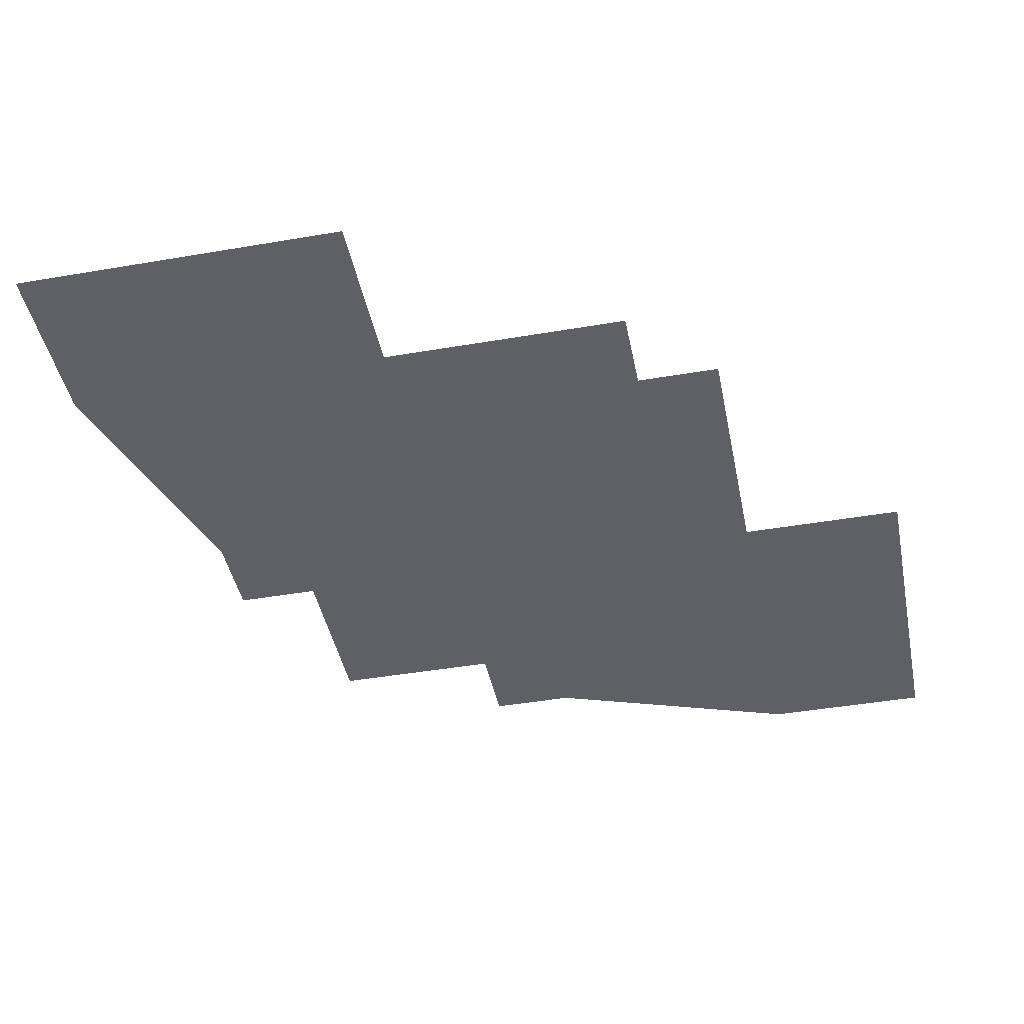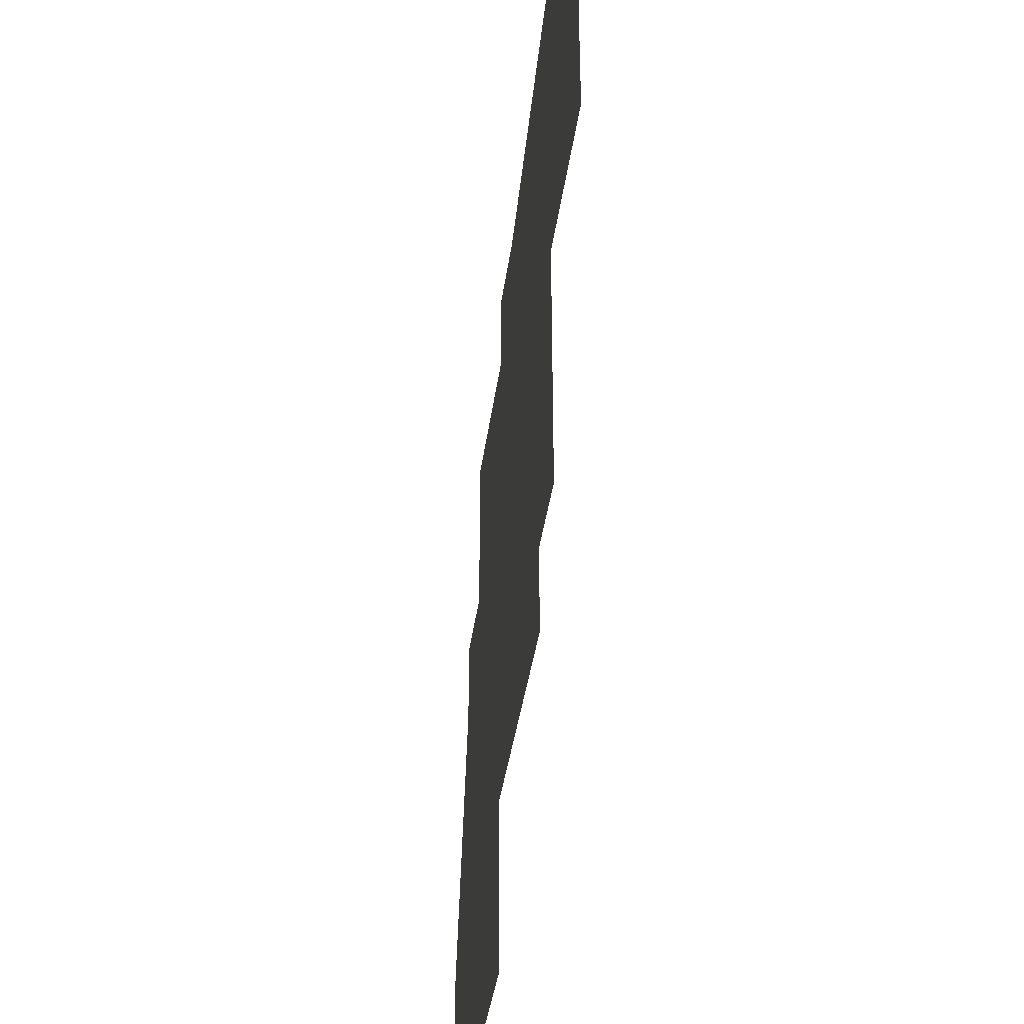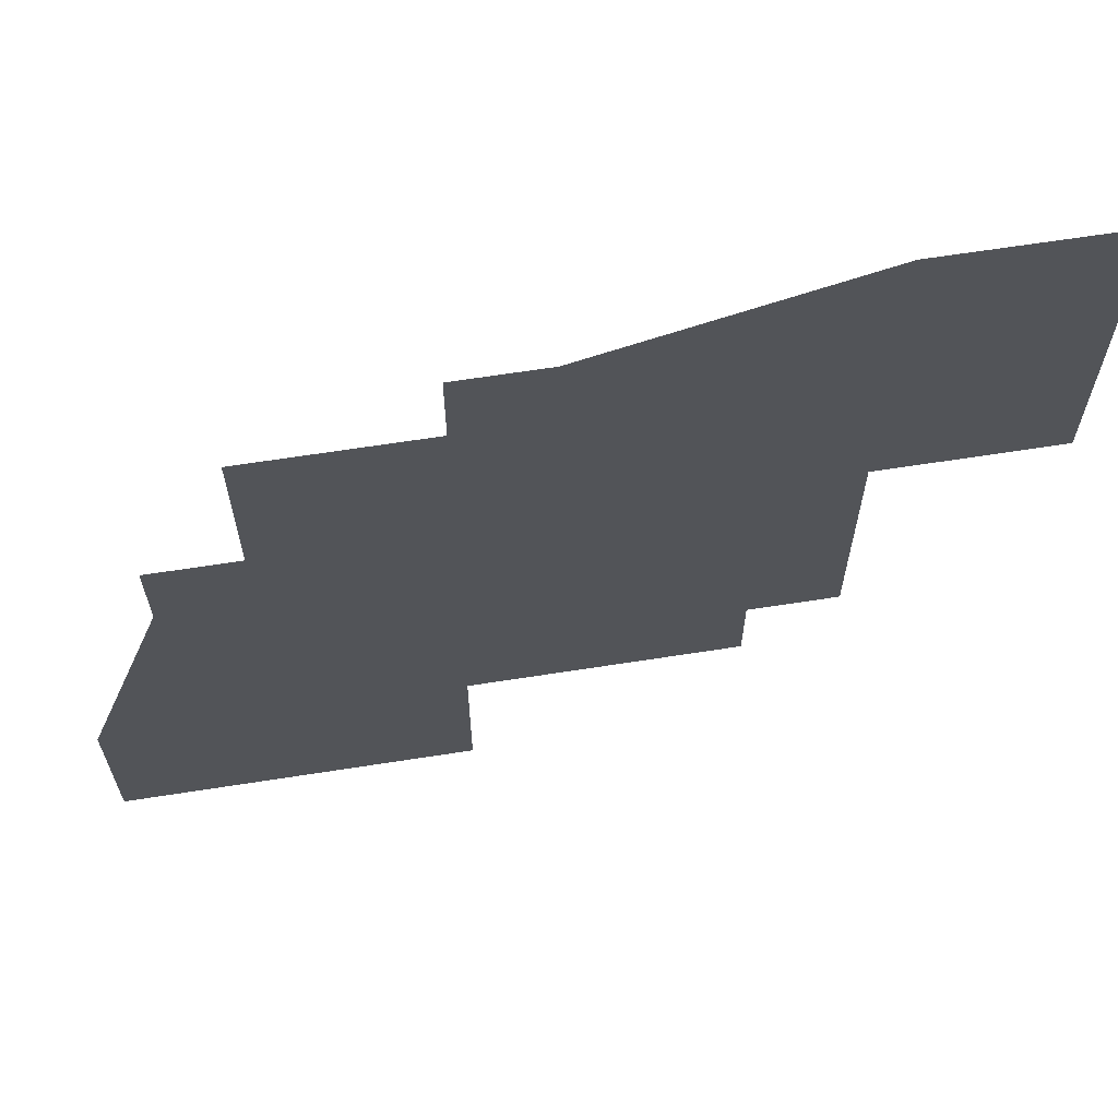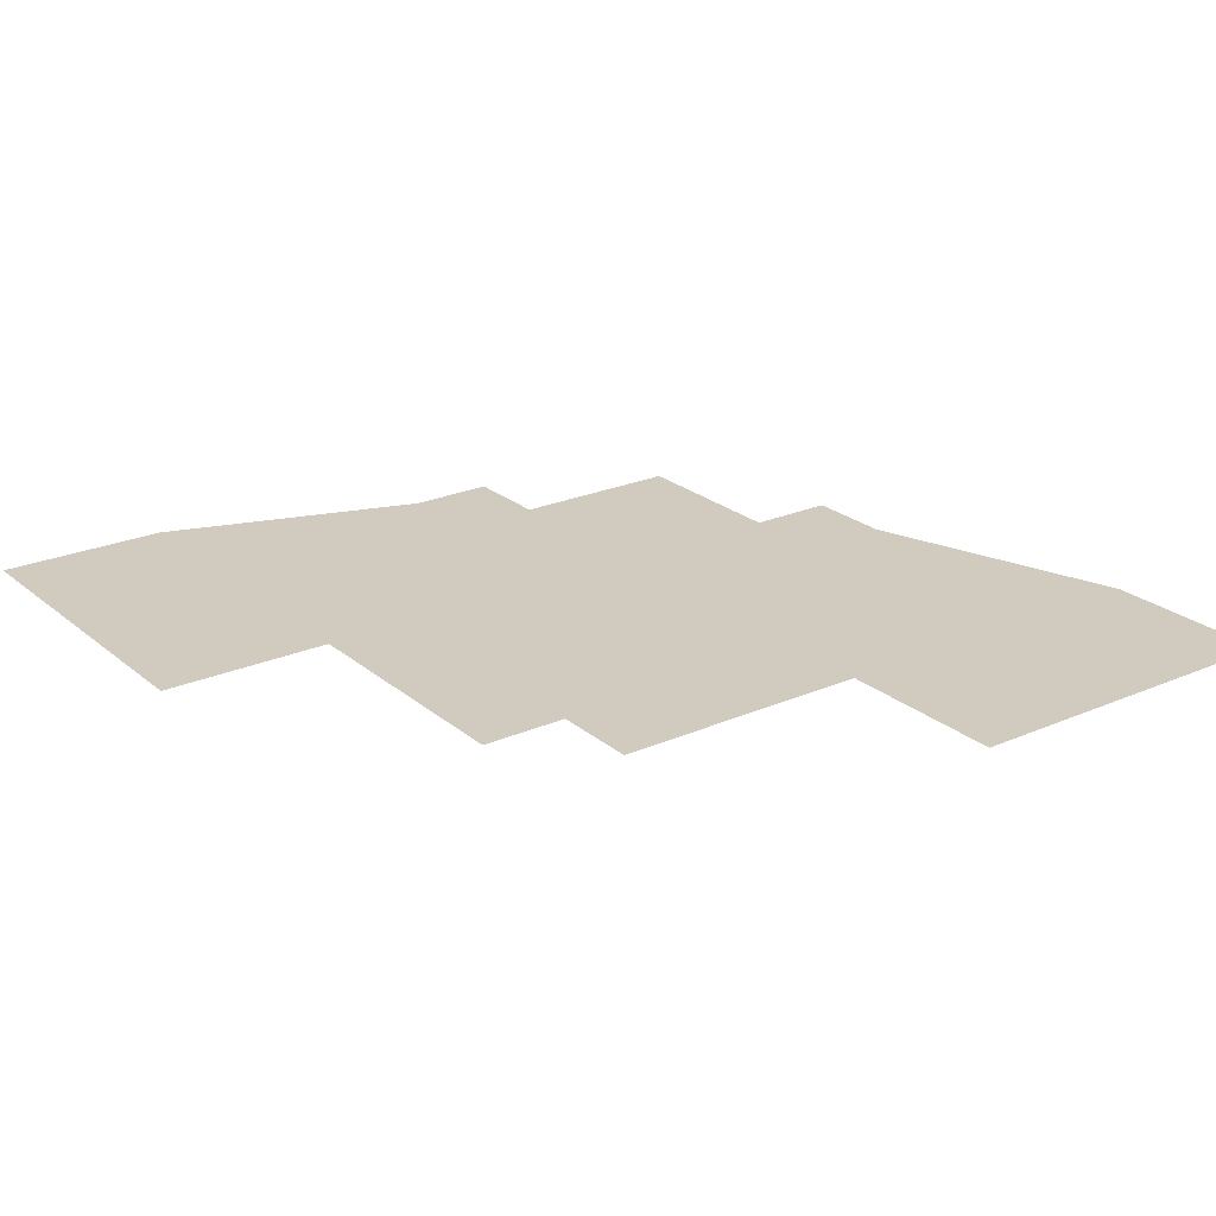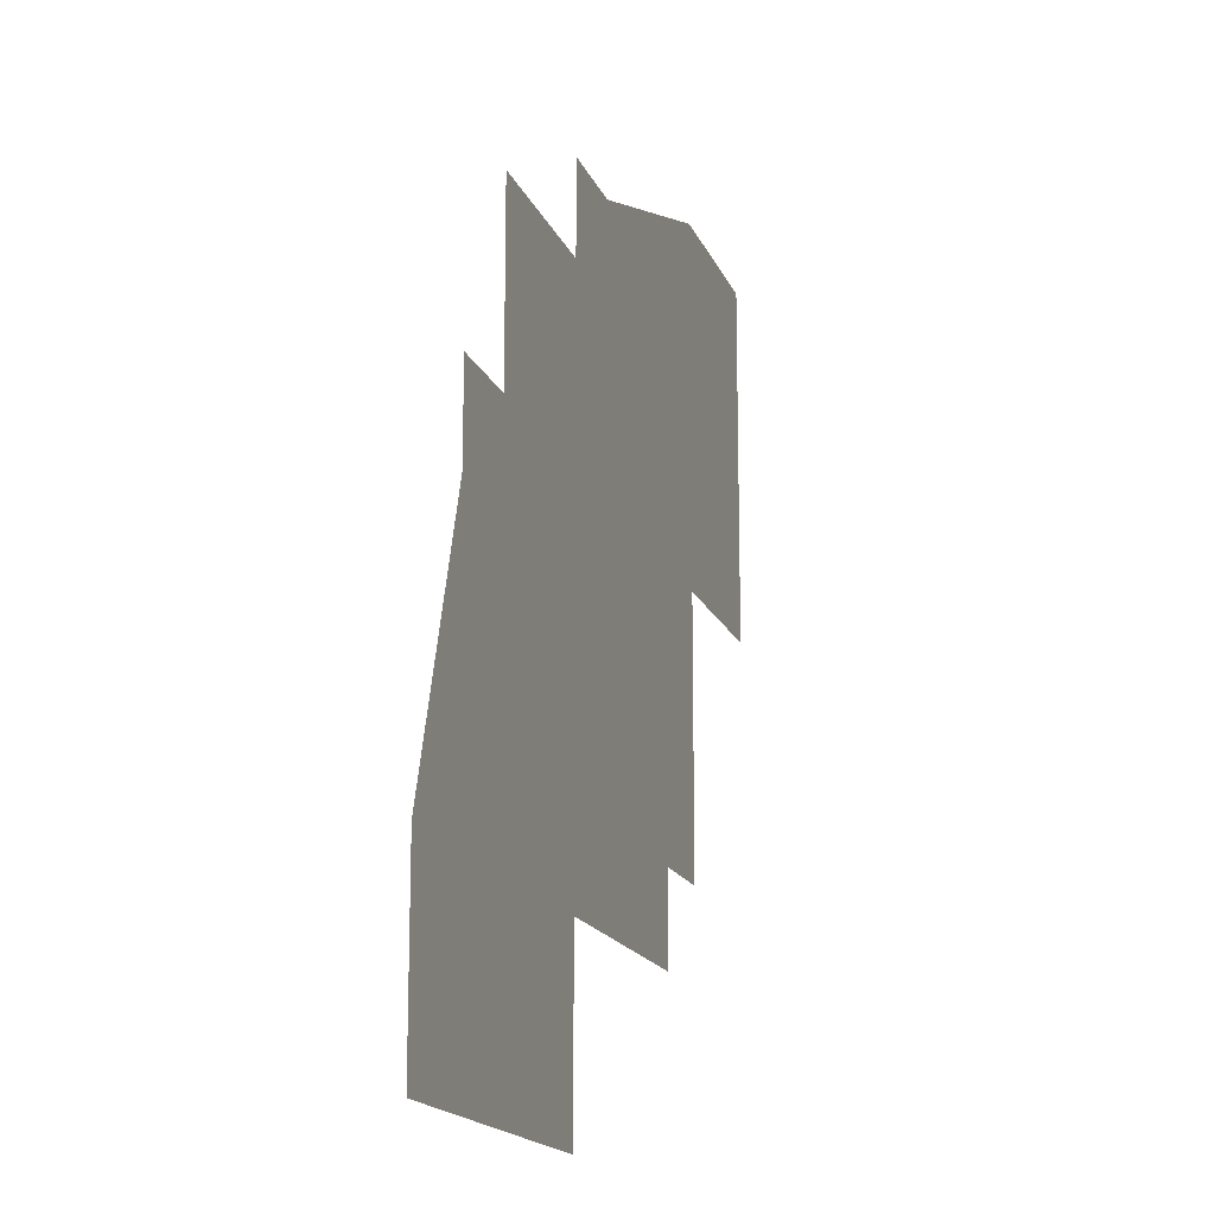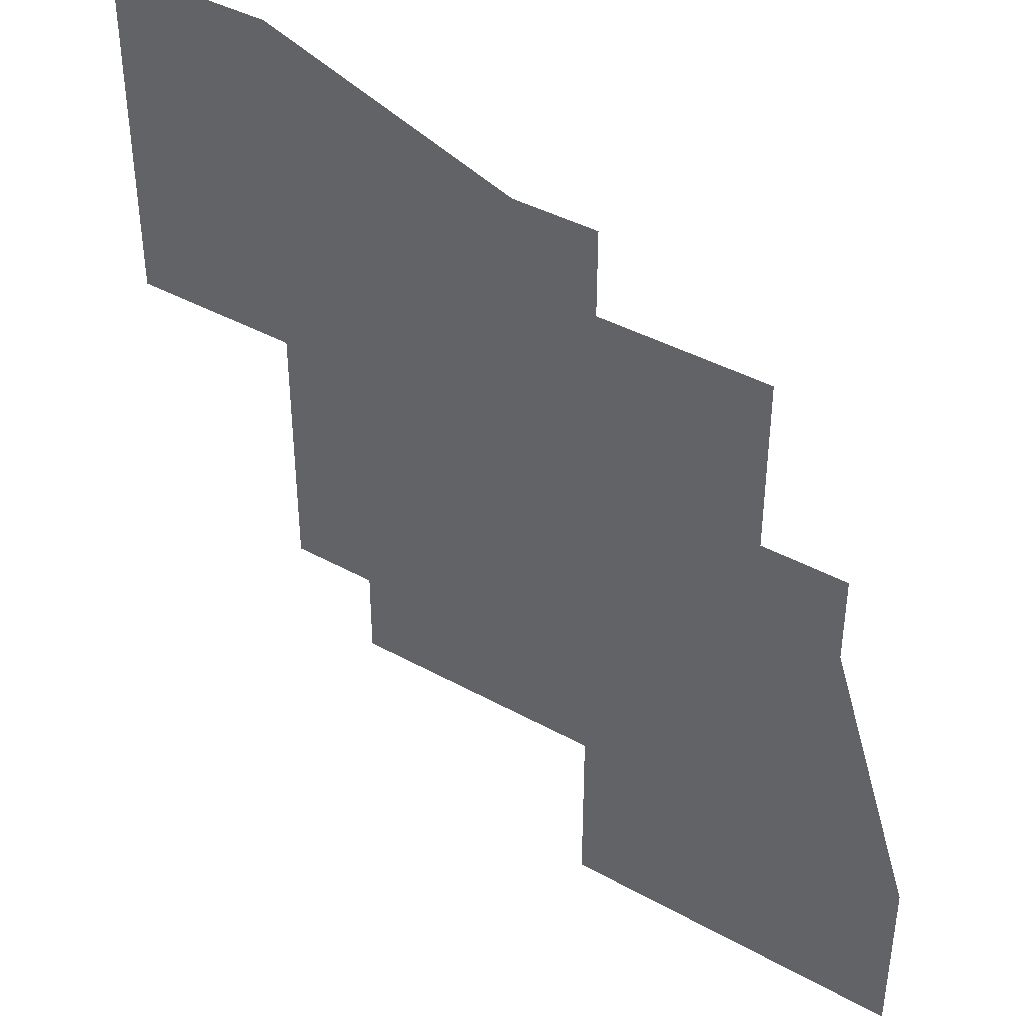
<metadata>
{"format":"obj","ext":"obj","renderer":"f3d","projection":"perspective","resolution":1024,"background":"white","views":[{"elev":-43.8,"azim":101.4,"up":"+Y"},{"elev":-38.3,"azim":82.5,"up":"+Z"},{"elev":65.8,"azim":-8.9,"up":"+Z"},{"elev":23.6,"azim":143.8,"up":"+Y"},{"elev":-16.2,"azim":-73.5,"up":"+Z"},{"elev":40.4,"azim":-145.7,"up":"+Z"}]}
</metadata>
<code>
g Grid_Mesh
v 0.6 0 1
v 0.8 0 1
v 1 0 1
v -0.2 0 0.8
v 0 0 0.8
v 0.2 0 0.8
v 0.4 0 0.8
v 0.6 0 0.8
v 0.8 0 0.8
v 1 0 0.8
v -0.6 0 0.6
v -0.4 0 0.6
v -0.2 0 0.6
v 0 0 0.6
v 0.2 0 0.6
v 0.4 0 0.6
v 0.6 0 0.6
v 0.8 0 0.6
v 1 0 0.6
v -0.6 0 0.4
v -0.4 0 0.4
v -0.2 0 0.4
v 0 0 0.4
v 0.2 0 0.4
v 0.4 0 0.4
v 0.6 0 0.4
v 0.8 0 0.4
v 1 0 0.4
v -0.8 0 0.2
v -0.6 0 0.2
v -0.4 0 0.2
v -0.2 0 0.2
v 0 0 0.2
v 0.2 0 0.2
v 0.4 0 0.2
v 0.6 0 0.2
v 0.8 0 0.2
v 1 0 0.2
v -0.8 0 0
v -0.6 0 0
v -0.4 0 0
v -0.2 0 0
v 0 0 0
v 0.2 0 0
v 0.4 0 0
v 0.6 0 0
v -0.8 0 -0.2
v -0.6 0 -0.2
v -0.4 0 -0.2
v -0.2 0 -0.2
v 0 0 -0.2
v 0.2 0 -0.2
v 0.4 0 -0.2
v 0.6 0 -0.2
v -0.8 0 -0.4
v -0.6 0 -0.4
v -0.4 0 -0.4
v -0.2 0 -0.4
v 0 0 -0.4
v 0.2 0 -0.4
v 0.4 0 -0.4
v 0.6 0 -0.4
v -1 0 -0.6
v -0.8 0 -0.6
v -0.6 0 -0.6
v -0.4 0 -0.6
v -0.2 0 -0.6
v 0 0 -0.6
v 0.2 0 -0.6
v 0.4 0 -0.6
v -1 0 -0.8
v -0.8 0 -0.8
v -0.6 0 -0.8
v -0.4 0 -0.8
v -0.2 0 -0.8
v -1 0 -1
v -0.8 0 -1
v -0.6 0 -1
v -0.4 0 -1
v -0.2 0 -1
v 0.8 0 -1
g off
g Grid_Material.001
f 55 63 47
f 1 7 6
f 2 8 1
f 3 9 2
f 5 13 4
f 6 14 5
f 7 15 6
f 8 16 7
f 9 17 8
f 10 18 9
f 12 20 11
f 13 21 12
f 14 22 13
f 15 23 14
f 16 24 15
f 17 25 16
f 18 26 17
f 19 27 18
f 21 30 20
f 22 31 21
f 23 32 22
f 24 33 23
f 25 34 24
f 26 35 25
f 27 36 26
f 28 37 27
f 30 39 29
f 31 40 30
f 32 41 31
f 33 42 32
f 34 43 33
f 35 44 34
f 36 45 35
f 40 47 39
f 41 48 40
f 42 49 41
f 43 50 42
f 44 51 43
f 45 52 44
f 46 53 45
f 48 55 47
f 49 56 48
f 50 57 49
f 51 58 50
f 52 59 51
f 53 60 52
f 54 61 53
f 56 64 55
f 57 65 56
f 58 66 57
f 59 67 58
f 60 68 59
f 61 69 60
f 64 71 63
f 65 72 64
f 66 73 65
f 67 74 66
f 72 76 71
f 73 77 72
f 74 78 73
f 75 79 74
f 55 64 63
f 63 39 47
f 6 5 1
f 1 8 7
f 2 9 8
f 3 10 9
f 5 14 13
f 6 15 14
f 7 16 15
f 8 17 16
f 9 18 17
f 10 19 18
f 12 21 20
f 13 22 21
f 14 23 22
f 15 24 23
f 16 25 24
f 17 26 25
f 18 27 26
f 19 28 27
f 21 31 30
f 22 32 31
f 23 33 32
f 24 34 33
f 25 35 34
f 26 36 35
f 27 37 36
f 28 38 37
f 30 40 39
f 31 41 40
f 32 42 41
f 33 43 42
f 34 44 43
f 35 45 44
f 36 46 45
f 40 48 47
f 41 49 48
f 42 50 49
f 43 51 50
f 44 52 51
f 45 53 52
f 46 54 53
f 48 56 55
f 49 57 56
f 50 58 57
f 51 59 58
f 52 60 59
f 53 61 60
f 54 62 61
f 56 65 64
f 57 66 65
f 58 67 66
f 59 68 67
f 60 69 68
f 61 70 69
f 64 72 71
f 65 73 72
f 66 74 73
f 67 75 74
f 72 77 76
f 73 78 77
f 74 79 78
f 75 80 79

</code>
